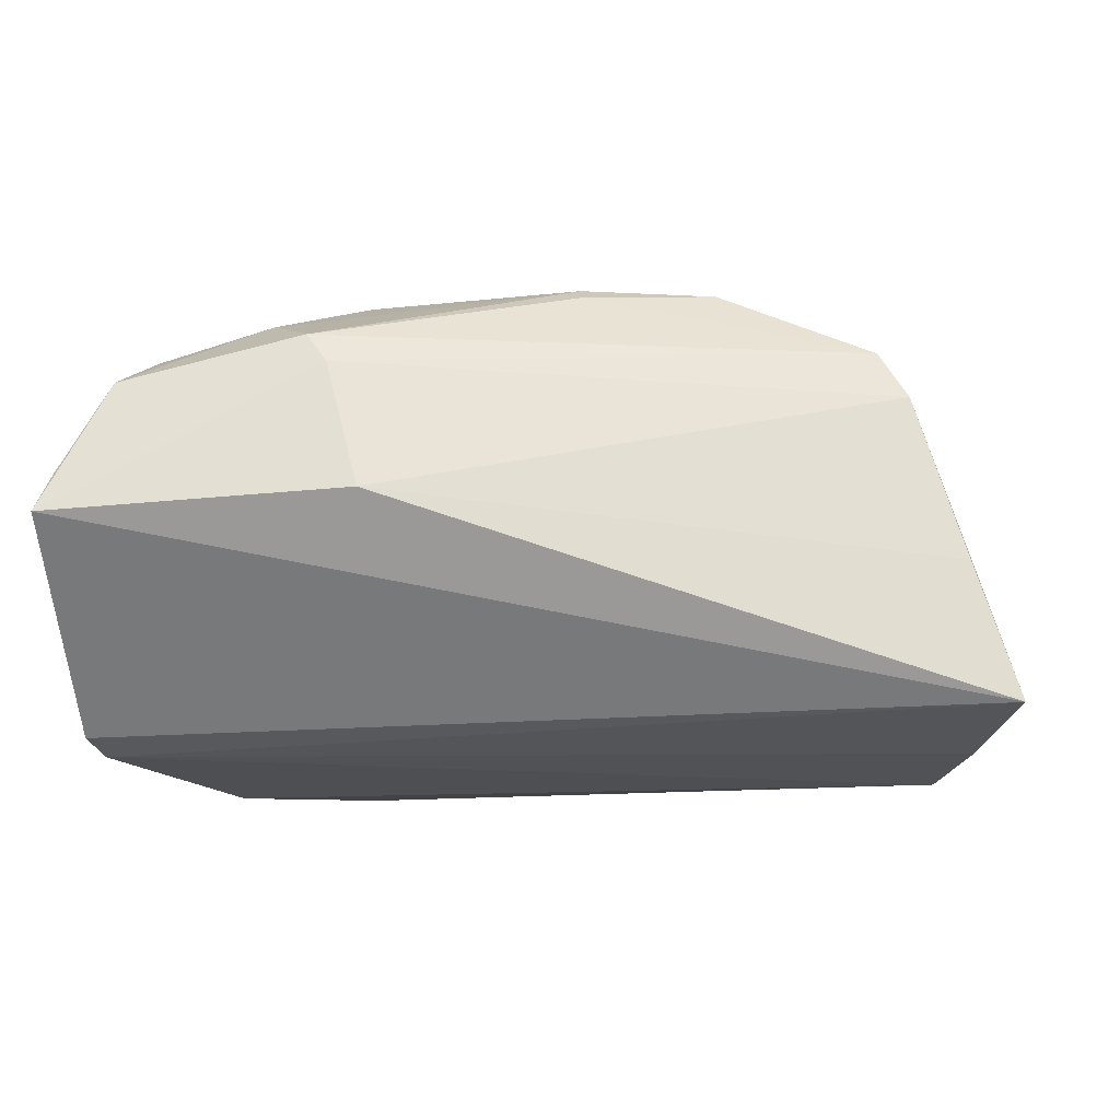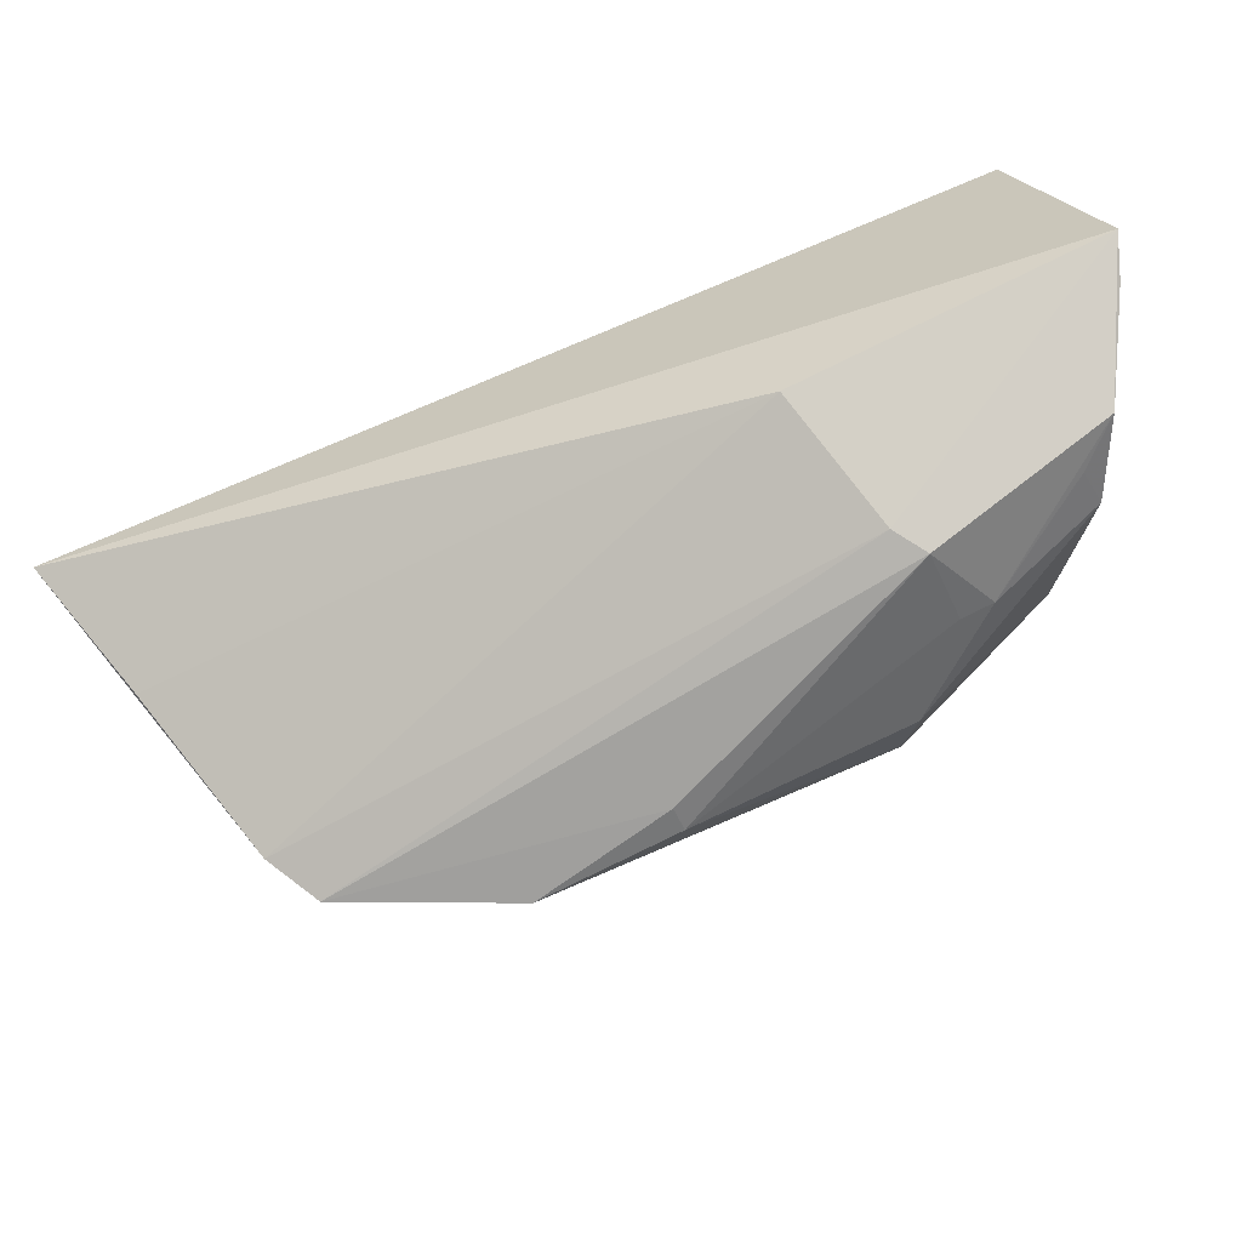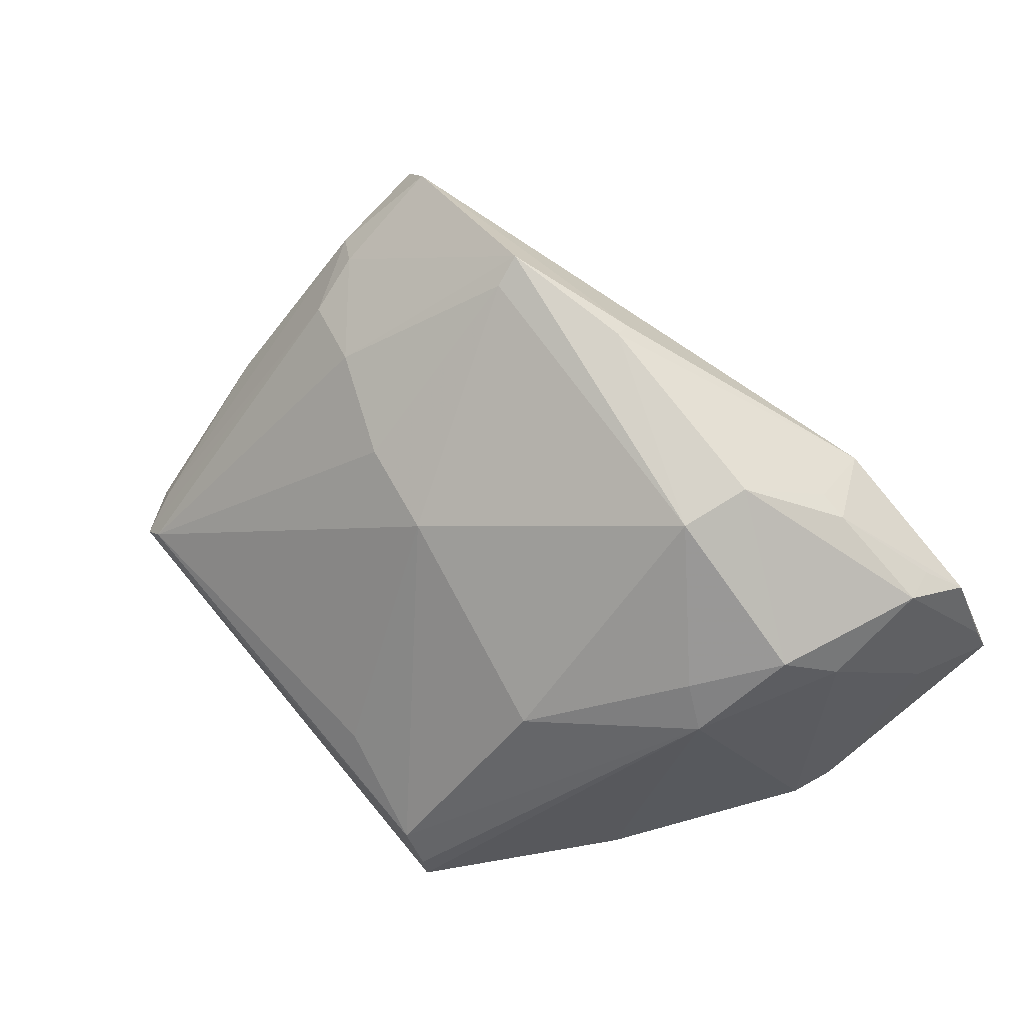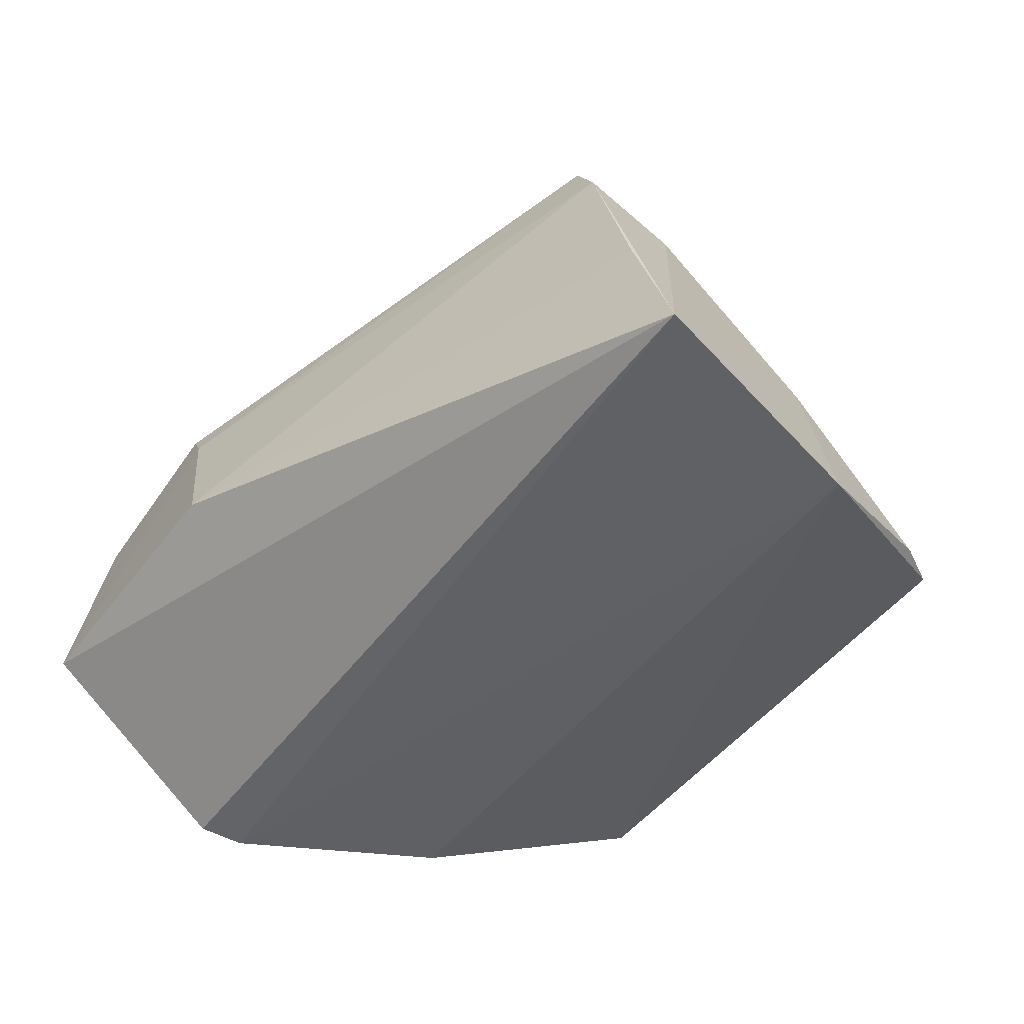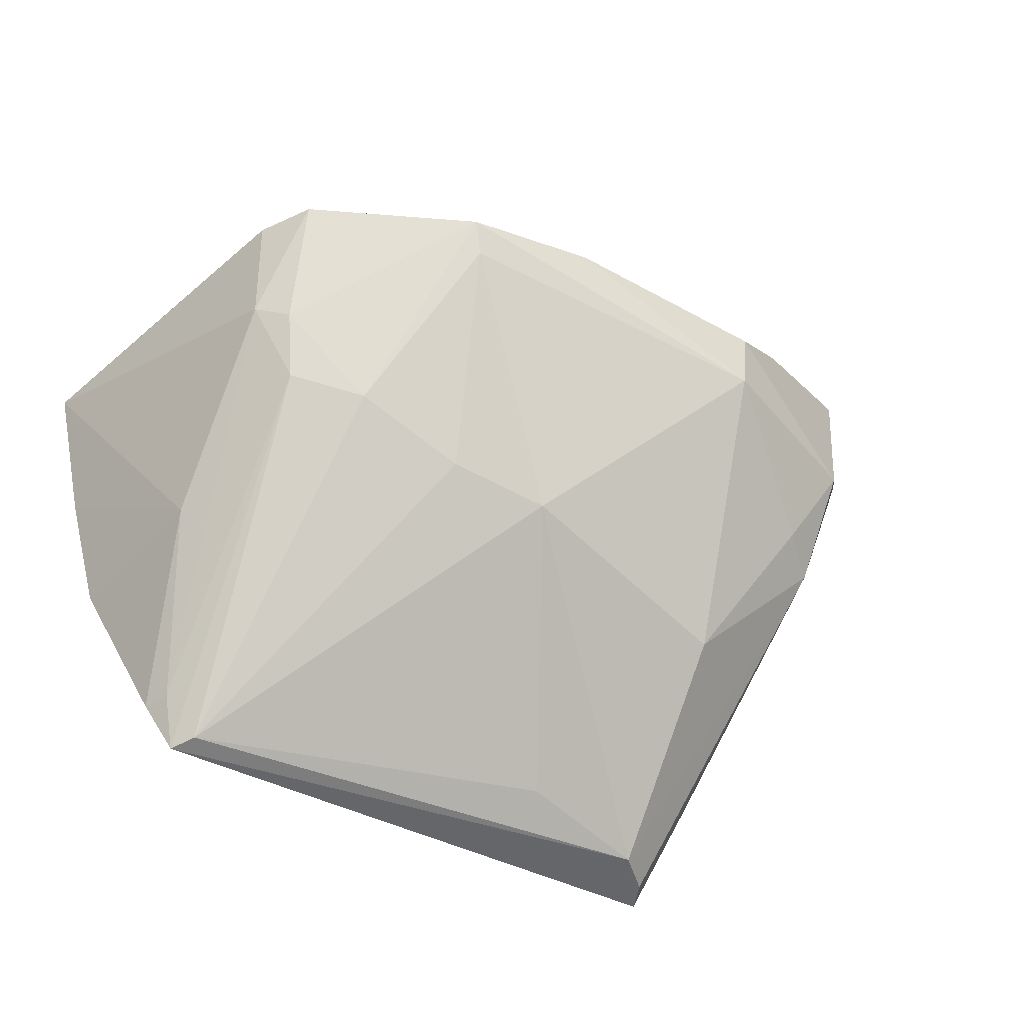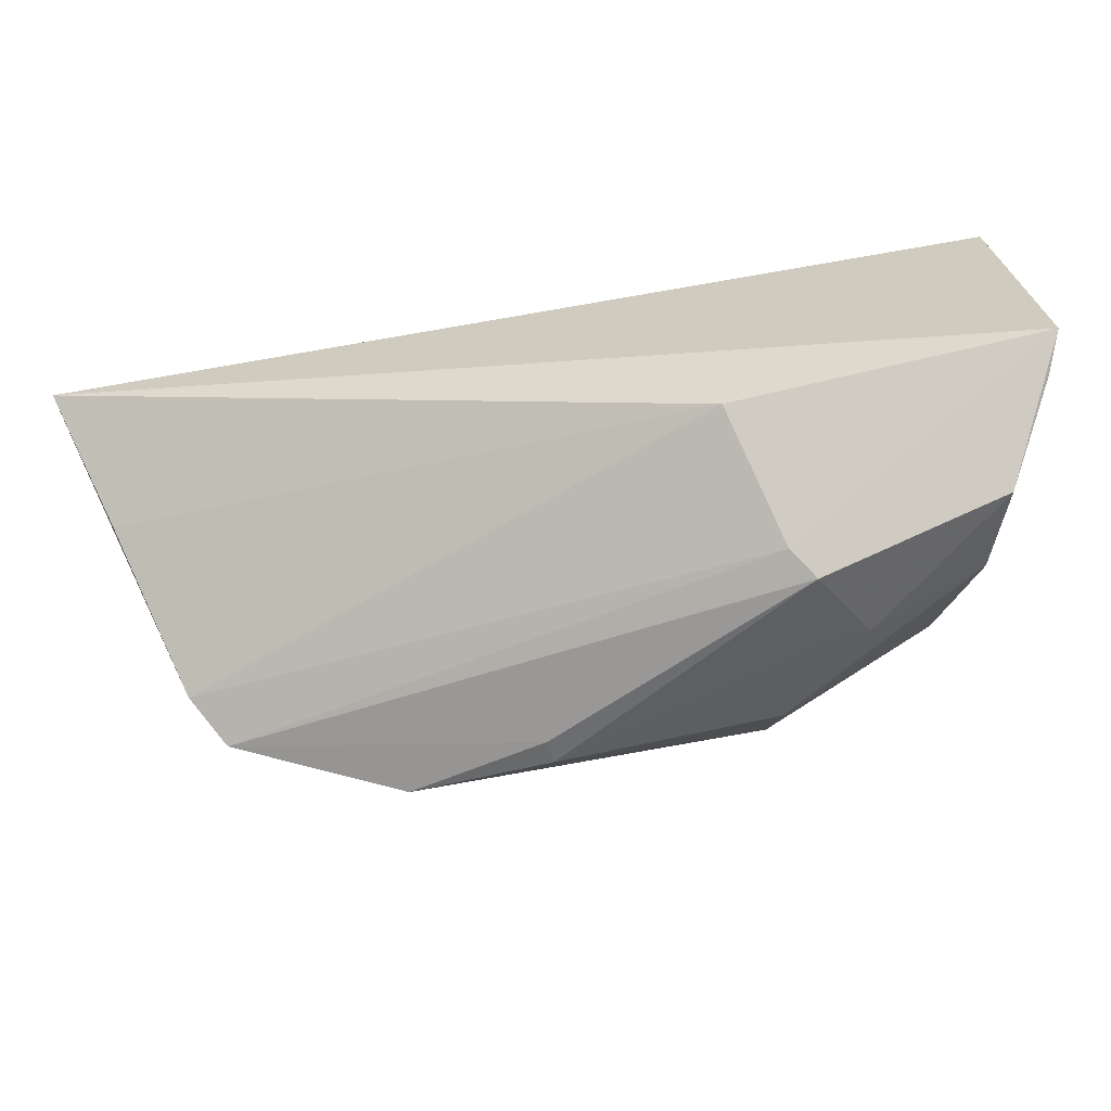
<metadata>
{"format":"obj","ext":"obj","renderer":"f3d","projection":"perspective","resolution":1024,"background":"white","views":[{"elev":-20.8,"azim":-174.4,"up":"+Z"},{"elev":75.4,"azim":-22.9,"up":"+Y"},{"elev":76.0,"azim":51.2,"up":"+Z"},{"elev":-46.7,"azim":-124.0,"up":"+Z"},{"elev":-45.9,"azim":-30.0,"up":"+Y"},{"elev":78.7,"azim":-9.3,"up":"+Y"}]}
</metadata>
<code>
v 0.0242 0.02947 0.1215
v 0.04818 0.02599 0.0842
v 0.04829 0.04369 0.0977
v -0.03004 0.02554 0.08516
v -0.01587 -0.01421 0.08915
v 0.02729 0.0416 0.1133
v 0.03754 0.01416 0.11
v -0.01955 0.02671 0.1165
v -0.02376 0.003347 0.08434
v 0.04082 0.03688 0.1135
v 0.02245 0.04274 0.09917
v 0.04154 0.02733 0.1115
v 0.03033 -0.01336 0.08859
v 0.006569 0.00547 0.1128
v -0.005812 0.02711 0.1225
v 0.04748 0.02206 0.08362
v -0.02116 0.01806 0.1105
v 0.03126 0.0359 0.117
v 0.04275 0.04233 0.1093
v 0.02549 0.04185 0.1107
v -0.02209 0.02694 0.1122
v 0.04638 0.03567 0.1018
v 0.03823 0.02314 0.1155
v 0.02653 0.00214 0.1078
v 0.02661 -0.01278 0.0937
v 0.005852 0.02974 0.1223
v 0.005544 0.03131 0.1208
v 0.02343 0.02306 0.1217
v -0.02674 0.01337 0.08436
v 0.03967 0.004024 0.08451
v -0.02105 0.00391 0.09803
v -0.011 0.0104 0.1124
v 0.04698 0.04305 0.1011
v 0.0397 0.04 0.1118
v -0.02634 0.02649 0.09733
v 0.03411 0.01553 0.1131
v -0.01455 -0.01374 0.09091
v 0.02943 -0.01305 0.09105
v 0.02853 0.03593 0.1171
v -0.004802 0.02434 0.1215
v -0.01841 -0.01023 0.08856
v -0.01743 -0.01027 0.09074
v -0.01867 0.01681 0.1124
v 0.01581 -0.01078 0.09589
v -0.001827 0.006818 0.1123
v -0.01715 0.01165 0.1104
f 3 2 4
f 11 3 4
f 13 5 9
f 16 4 2
f 16 12 7
f 18 1 10
f 19 6 18
f 20 3 11
f 20 19 3
f 20 6 19
f 20 8 6
f 21 20 11
f 21 8 20
f 21 17 8
f 21 4 17
f 22 2 3
f 22 16 2
f 22 12 16
f 23 12 10
f 23 10 1
f 23 7 12
f 25 5 13
f 25 24 14
f 25 7 24
f 27 6 8
f 27 8 15
f 27 26 6
f 27 15 26
f 28 26 15
f 28 1 26
f 28 14 24
f 28 23 1
f 29 16 9
f 29 4 16
f 30 13 9
f 30 9 16
f 30 16 7
f 30 7 13
f 31 29 9
f 31 17 4
f 31 4 29
f 33 19 10
f 33 3 19
f 33 22 3
f 33 10 12
f 33 12 22
f 34 19 18
f 34 18 10
f 34 10 19
f 35 21 11
f 35 11 4
f 35 4 21
f 36 24 7
f 36 7 23
f 36 28 24
f 36 23 28
f 37 5 25
f 38 25 13
f 38 13 7
f 38 7 25
f 39 18 6
f 39 6 26
f 39 26 1
f 39 1 18
f 40 28 15
f 40 14 28
f 40 15 32
f 41 31 9
f 41 9 5
f 42 17 31
f 42 41 5
f 42 31 41
f 43 32 15
f 43 15 8
f 43 8 17
f 44 37 25
f 44 25 14
f 44 14 37
f 45 37 14
f 45 32 37
f 45 40 32
f 45 14 40
f 46 37 32
f 46 32 43
f 46 5 37
f 46 42 5
f 46 43 17
f 46 17 42

</code>
